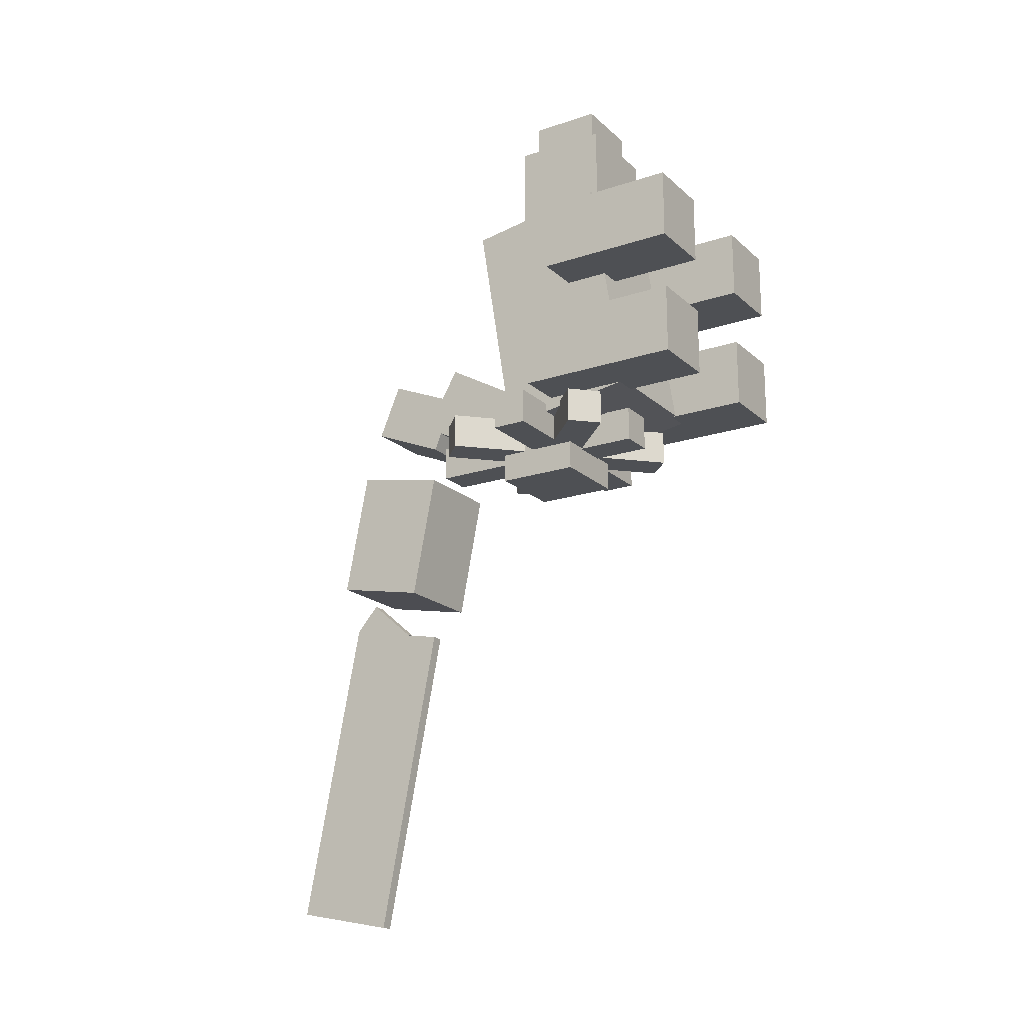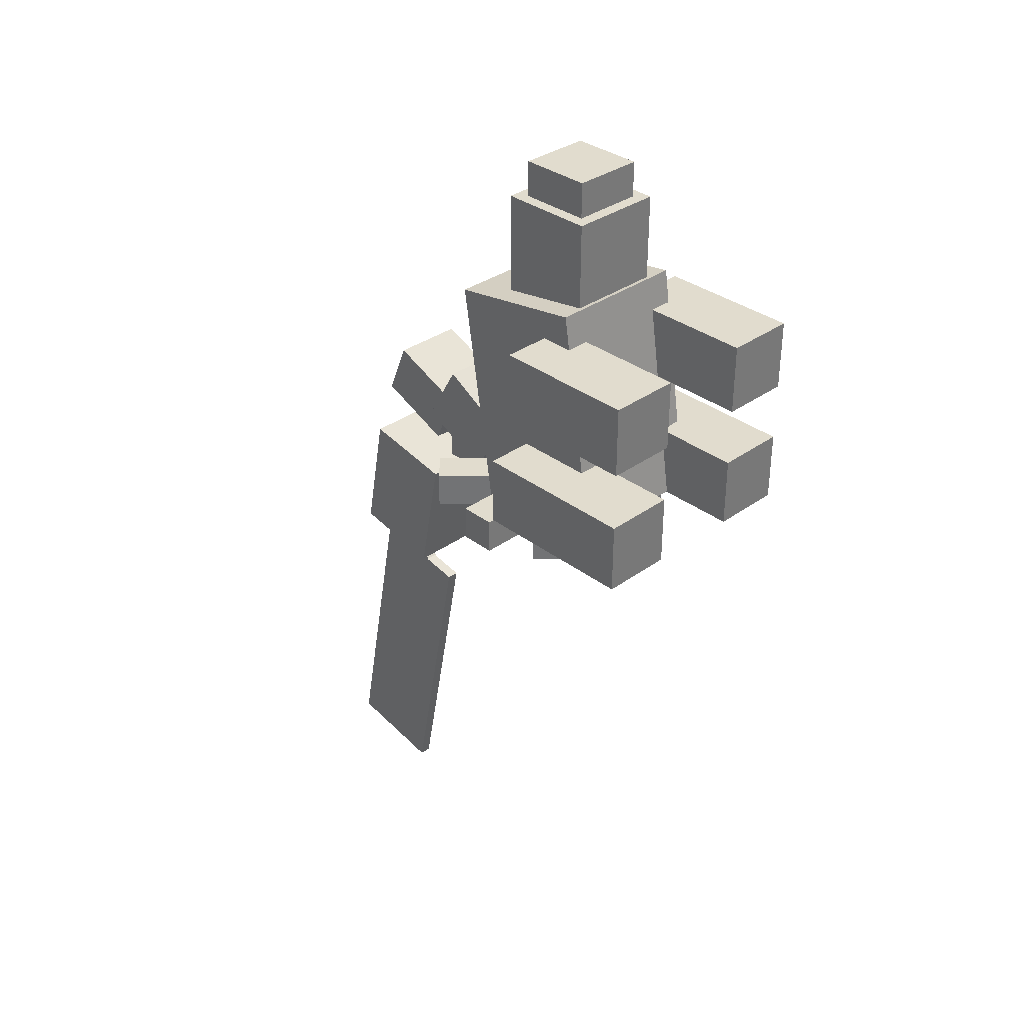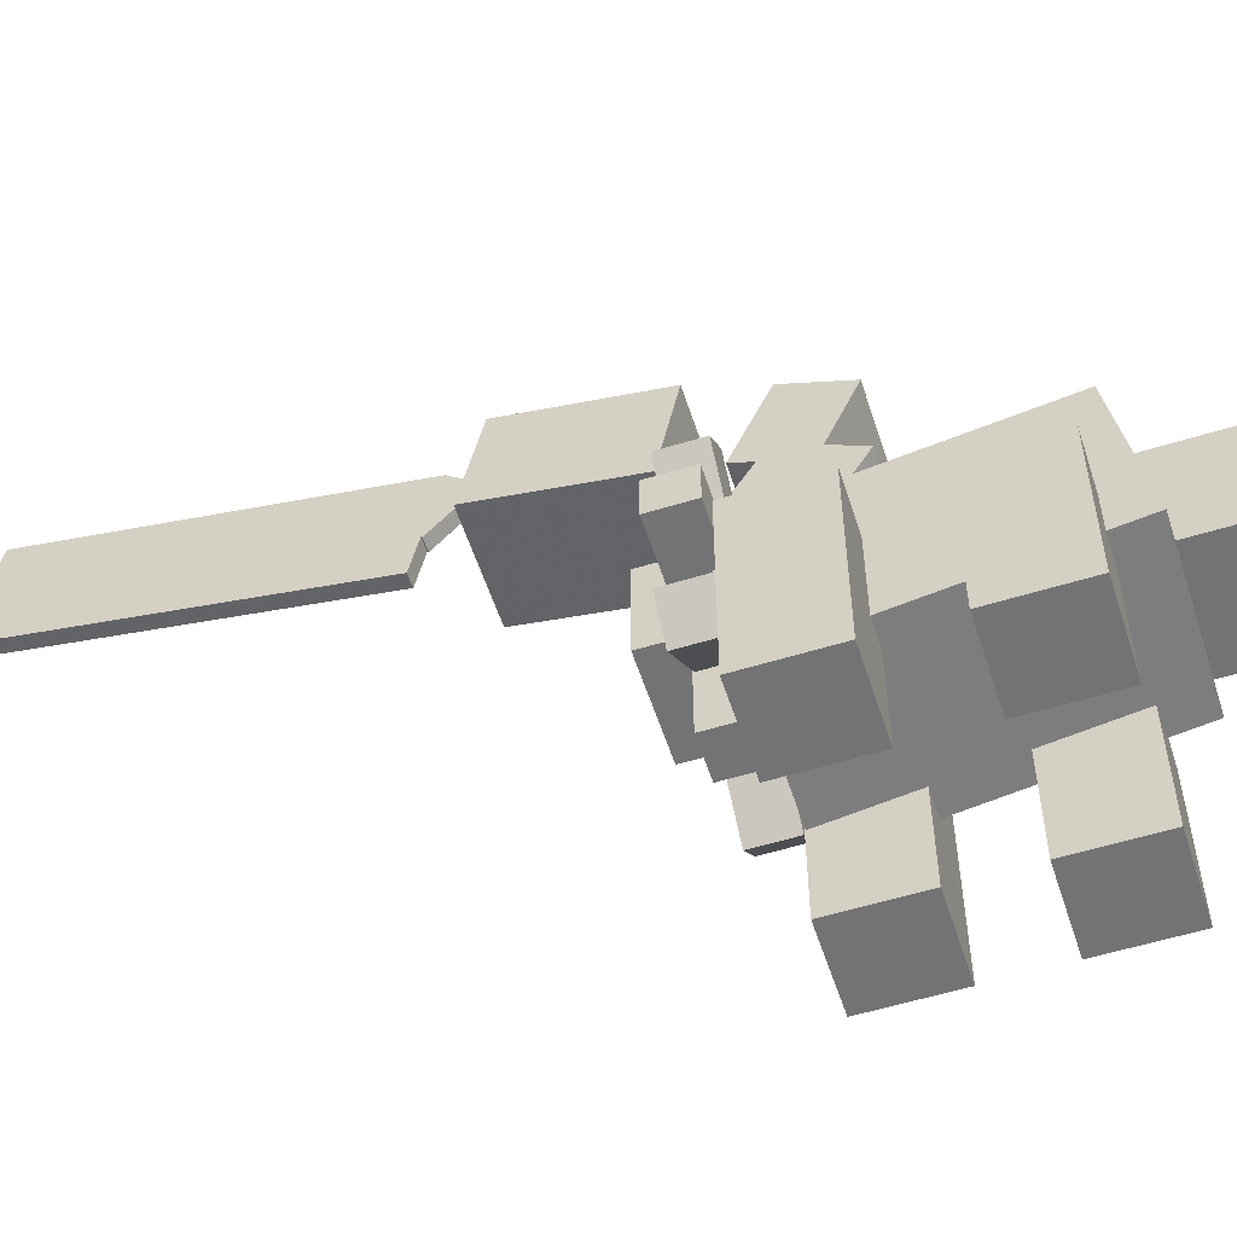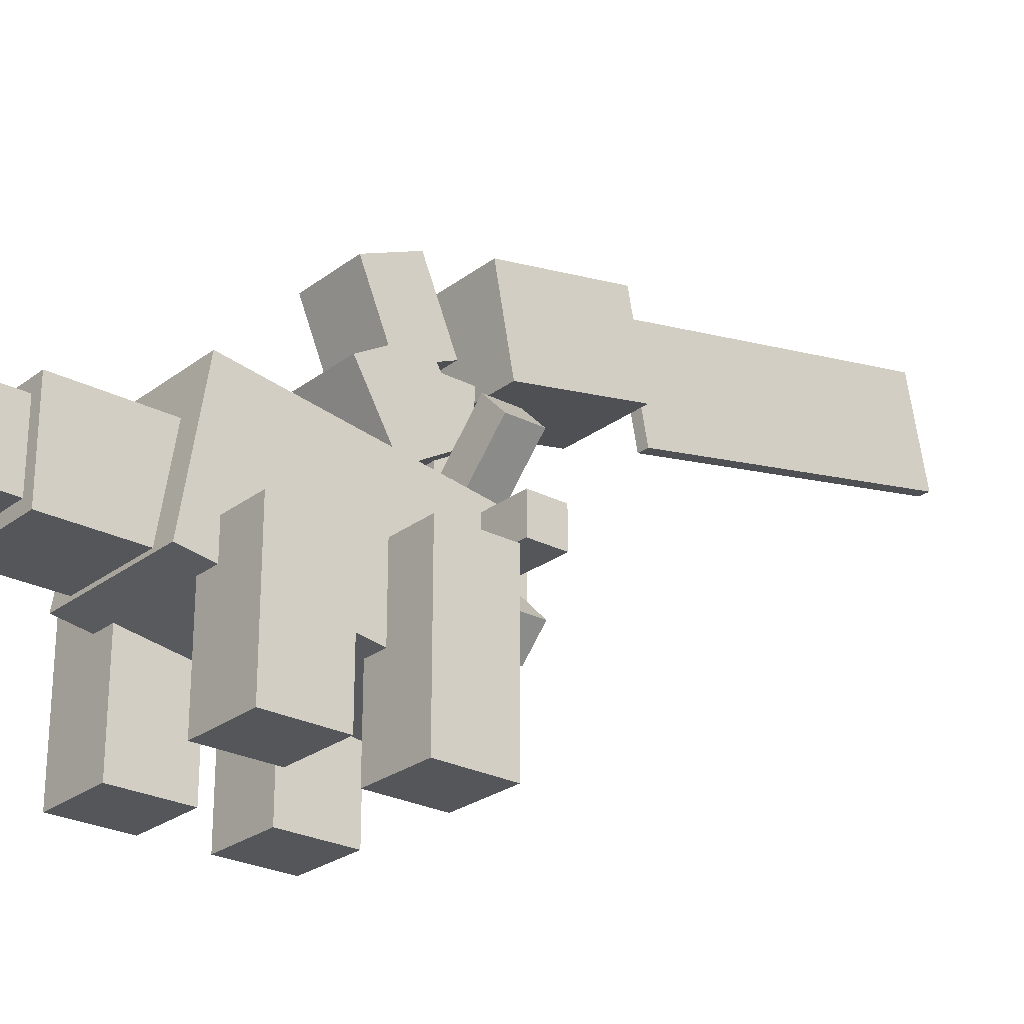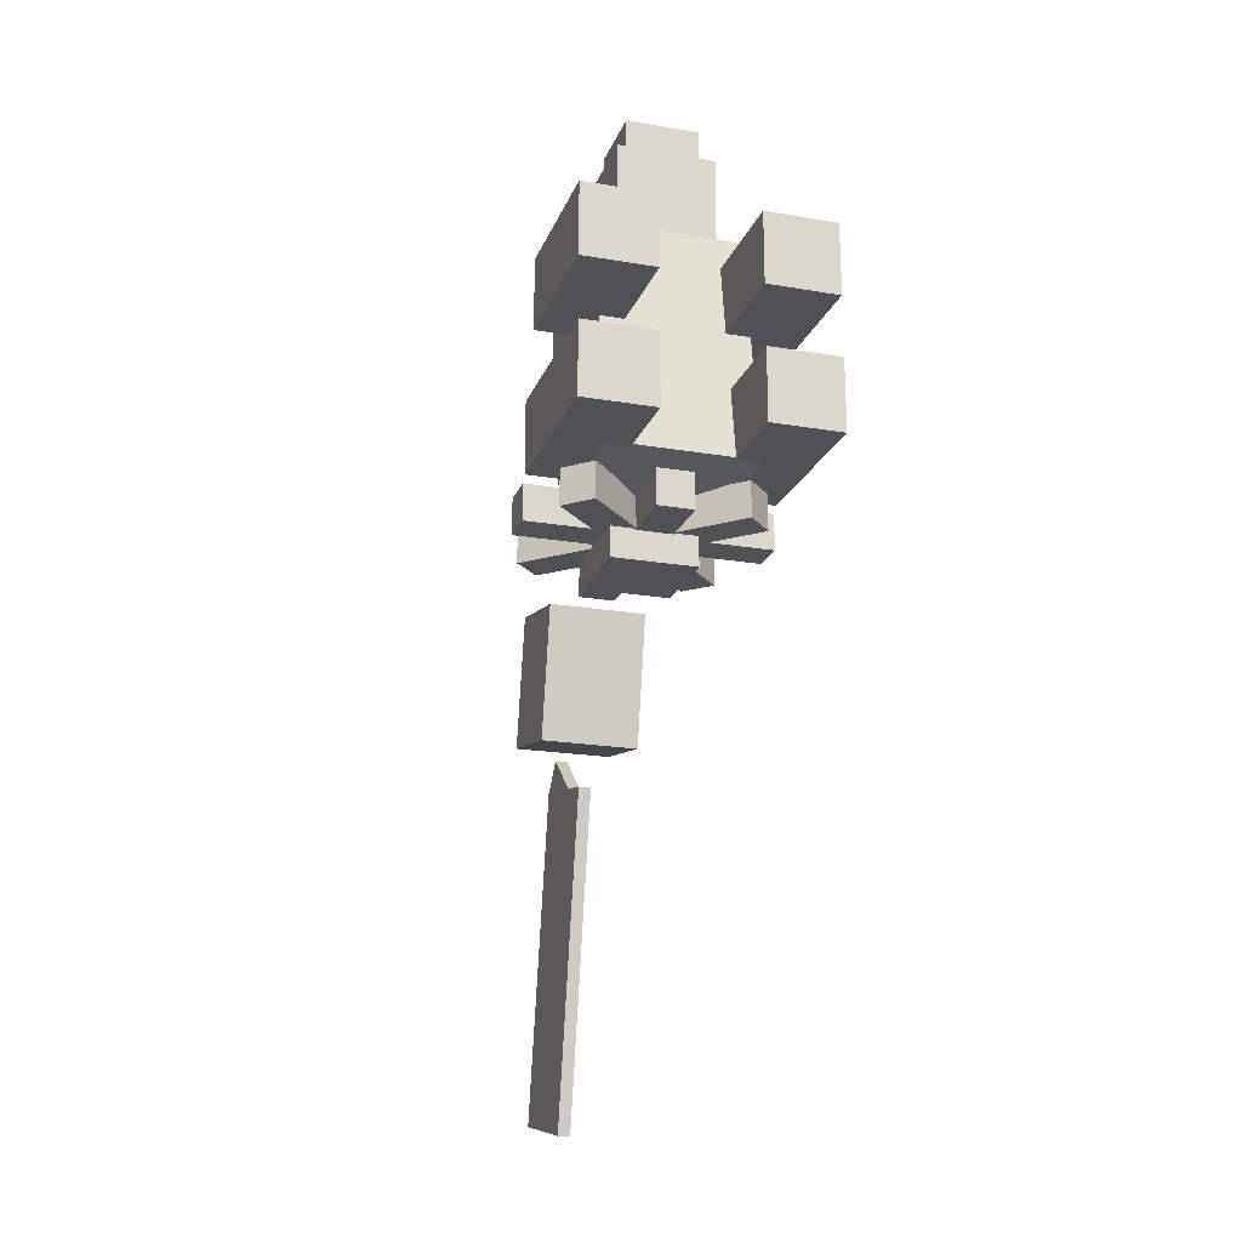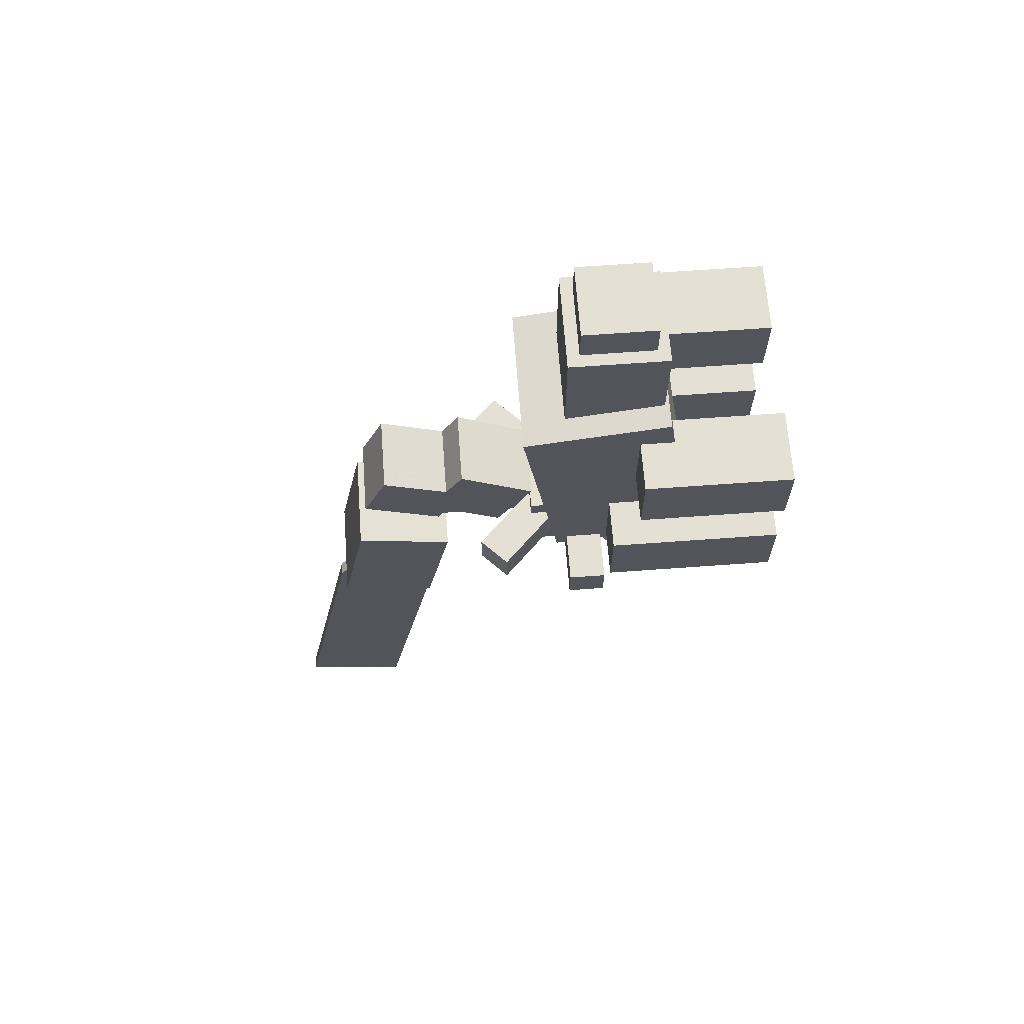
<metadata>
{"format":"obj","ext":"obj","renderer":"f3d","projection":"perspective","resolution":1024,"background":"white","views":[{"elev":-18.9,"azim":-57.9,"up":"+Z"},{"elev":34.1,"azim":-44.2,"up":"+Z"},{"elev":-56.0,"azim":-72.1,"up":"+Y"},{"elev":-25.6,"azim":50.3,"up":"+Y"},{"elev":-19.9,"azim":-17.4,"up":"+Z"},{"elev":65.6,"azim":-94.2,"up":"+Z"}]}
</metadata>
<code>
o Tail_tip
v 0.1875 -0.8125 1.125
v -0.1875 -0.8125 1.125
v -0.1875 -0.4375 1.125
v 0.1875 -0.4375 1.125
v -0.1875 -0.8125 1.312
v 0.1875 -0.8125 1.312
v 0.1875 -0.4375 1.312
v -0.1875 -0.4375 1.312
f 1 2 3 4
f 5 6 7 8
f 4 3 8 7
f 6 5 2 1
f 6 1 4 7
f 2 5 8 3
o Tail_base
v 0.25 -0.875 0.5625
v -0.25 -0.875 0.5625
v -0.25 -0.375 0.5625
v 0.25 -0.375 0.5625
v -0.25 -0.875 1.125
v 0.25 -0.875 1.125
v 0.25 -0.375 1.125
v -0.25 -0.375 1.125
f 9 10 11 12
f 13 14 15 16
f 12 11 16 15
f 14 13 10 9
f 14 9 12 15
f 10 13 16 11
o Neck_base
v 0.2188 -0.6562 -0.9375
v -0.2188 -0.6562 -0.9375
v -0.2188 -0.2188 -0.9375
v 0.2188 -0.2188 -0.9375
v -0.2188 -0.6562 -0.5
v 0.2188 -0.6562 -0.5
v 0.2188 -0.2188 -0.5
v -0.2188 -0.2188 -0.5
f 17 18 19 20
f 21 22 23 24
f 20 19 24 23
f 22 21 18 17
f 22 17 20 23
f 18 21 24 19
o Neck_baseChild
v 0.1875 -0.03349 -0.6998
v -0.1875 -0.03349 -0.6998
v -0.1875 0.3454 -0.481
v 0.1875 0.3454 -0.481
v -0.1875 -0.221 -0.375
v 0.1875 -0.221 -0.375
v 0.1875 0.1579 -0.1562
v -0.1875 0.1579 -0.1562
f 25 26 27 28
f 29 30 31 32
f 28 27 32 31
f 30 29 26 25
f 30 25 28 31
f 26 29 32 27
o Neck_baseChild1
v 0.1875 0.2965 -0.6297
v -0.1875 0.2965 -0.6297
v -0.1875 0.6993 -0.4588
v 0.1875 0.6993 -0.4588
v -0.1875 0.1744 -0.3421
v 0.1875 0.1744 -0.3421
v 0.1875 0.5772 -0.1711
v -0.1875 0.5772 -0.1711
f 33 34 35 36
f 37 38 39 40
f 36 35 40 39
f 38 37 34 33
f 38 33 36 39
f 34 37 40 35
o head
v 0.25 0.39 -1.524
v -0.25 0.39 -1.524
v -0.25 0.8808 -1.428
v 0.25 0.8808 -1.428
v -0.25 0.2588 -0.8489
v 0.25 0.2588 -0.8489
v 0.25 0.7496 -0.7535
v -0.25 0.7496 -0.7535
f 41 42 43 44
f 45 46 47 48
f 44 43 48 47
f 46 45 42 41
f 46 41 44 47
f 42 45 48 43
o Neck_baseChildChild2
v -0 0.3704 -1.75
v -0.0625 0.3704 -1.75
v -0.0625 0.6924 -3.407
v -0 0.6924 -3.407
v -0.0625 0.9226 -1.643
v -0 0.9226 -1.643
v -0 1.245 -3.3
v -0.0625 1.245 -3.3
f 49 50 51 52
f 53 54 55 56
f 52 51 56 55
f 54 53 50 49
f 54 49 52 55
f 50 53 56 51
o Neck_baseChildChild1
v -0 0.6867 -1.848
v -0.0625 0.6867 -1.848
v -0.0625 0.9226 -1.643
v -0 0.9226 -1.643
v -0.0625 0.5637 -1.707
v -0 0.5637 -1.707
v -0 0.7996 -1.502
v -0.0625 0.7996 -1.502
f 57 58 59 60
f 61 62 63 64
f 60 59 64 63
f 62 61 58 57
f 62 57 60 63
f 58 61 64 59
o Spices_4
v 0.5082 -0.8132 -0.7812
v 0.3757 -0.9457 -0.7812
v -0.5082 -0.06185 -0.7812
v -0.3756 0.07073 -0.7812
v 0.3757 -0.9457 -0.5938
v 0.5082 -0.8132 -0.5938
v -0.3756 0.07073 -0.5938
v -0.5082 -0.06185 -0.5938
f 65 66 67 68
f 69 70 71 72
f 68 67 72 71
f 70 69 66 65
f 70 65 68 71
f 66 69 72 67
o Spices_3
v -0.3756 -0.9457 -0.7812
v -0.5082 -0.8132 -0.7812
v 0.3756 0.07073 -0.7812
v 0.5082 -0.06185 -0.7812
v -0.5082 -0.8132 -0.5938
v -0.3756 -0.9457 -0.5938
v 0.5082 -0.06185 -0.5938
v 0.3756 0.07073 -0.5938
f 73 74 75 76
f 77 78 79 80
f 76 75 80 79
f 78 77 74 73
f 78 73 76 79
f 74 77 80 75
o leg3
v 0.625 -1.5 -0.5625
v 0.25 -1.5 -0.5625
v 0.25 -0.625 -0.5625
v 0.625 -0.625 -0.5625
v 0.25 -1.5 -0.1875
v 0.625 -1.5 -0.1875
v 0.625 -0.625 -0.1875
v 0.25 -0.625 -0.1875
f 81 82 83 84
f 85 86 87 88
f 84 83 88 87
f 86 85 82 81
f 86 81 84 87
f 82 85 88 83
o Spices_2
v -0.625 -0.5938 -0.7812
v -0.625 -0.4062 -0.7812
v 0.625 -0.4062 -0.7812
v 0.625 -0.5938 -0.7812
v -0.625 -0.4062 -0.5938
v -0.625 -0.5938 -0.5938
v 0.625 -0.5938 -0.5938
v 0.625 -0.4062 -0.5938
f 89 90 91 92
f 93 94 95 96
f 92 91 96 95
f 94 93 90 89
f 94 89 92 95
f 90 93 96 91
o leg4
v -0.25 -1.5 -0.5625
v -0.625 -1.5 -0.5625
v -0.625 -0.625 -0.5625
v -0.25 -0.625 -0.5625
v -0.625 -1.5 -0.1875
v -0.25 -1.5 -0.1875
v -0.25 -0.625 -0.1875
v -0.625 -0.625 -0.1875
f 97 98 99 100
f 101 102 103 104
f 100 99 104 103
f 102 101 98 97
f 102 97 100 103
f 98 101 104 99
o leg2
v -0.25 -1.5 0.125
v -0.625 -1.5 0.125
v -0.625 -0.75 0.125
v -0.25 -0.75 0.125
v -0.625 -1.5 0.5
v -0.25 -1.5 0.5
v -0.25 -0.75 0.5
v -0.625 -0.75 0.5
f 105 106 107 108
f 109 110 111 112
f 108 107 112 111
f 110 109 106 105
f 110 105 108 111
f 106 109 112 107
o Spices_1
v 0.09375 -0.9688 -0.7875
v -0.09375 -0.9688 -0.7875
v -0.09375 0.2812 -0.7875
v 0.09375 0.2812 -0.7875
v -0.09375 -0.9688 -0.6
v 0.09375 -0.9688 -0.6
v 0.09375 0.2812 -0.6
v -0.09375 0.2812 -0.6
f 113 114 115 116
f 117 118 119 120
f 116 115 120 119
f 118 117 114 113
f 118 113 116 119
f 114 117 120 115
o Body
v 0.375 -0.3524 -0.676
v -0.375 -0.3524 -0.676
v -0.375 -0.1568 0.5586
v 0.375 -0.1568 0.5586
v -0.375 -1.093 -0.5586
v 0.375 -1.093 -0.5586
v 0.375 -0.8976 0.676
v -0.375 -0.8976 0.676
f 121 122 123 124
f 125 126 127 128
f 124 123 128 127
f 126 125 122 121
f 126 121 124 127
f 122 125 128 123
o leg1
v 0.625 -1.5 0.125
v 0.25 -1.5 0.125
v 0.25 -0.75 0.125
v 0.625 -0.75 0.125
v 0.25 -1.5 0.5
v 0.625 -1.5 0.5
v 0.625 -0.75 0.5
v 0.25 -0.75 0.5
f 129 130 131 132
f 133 134 135 136
f 132 131 136 135
f 134 133 130 129
f 134 129 132 135
f 130 133 136 131

</code>
